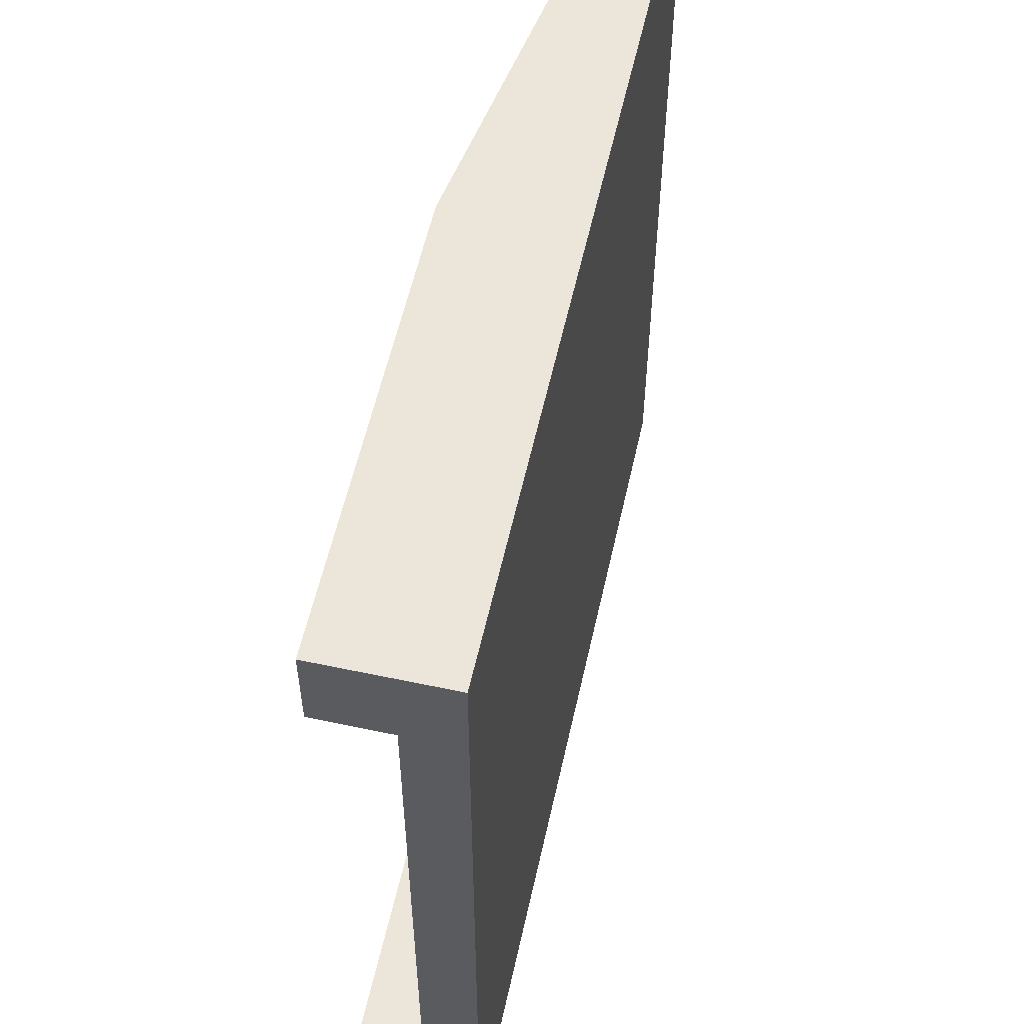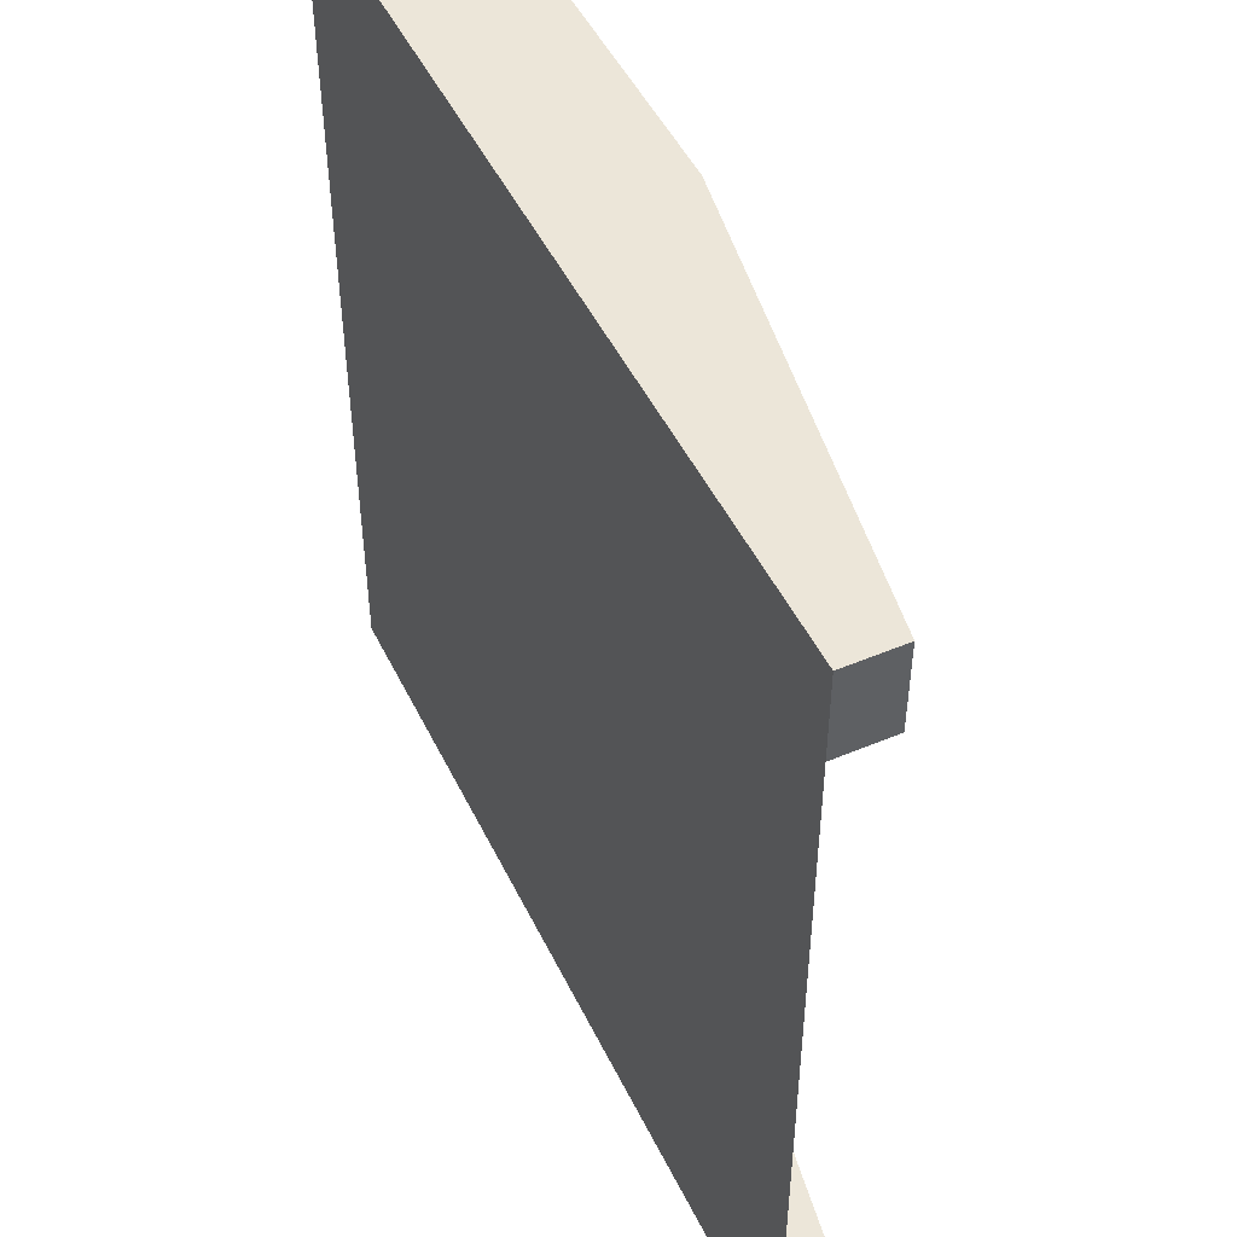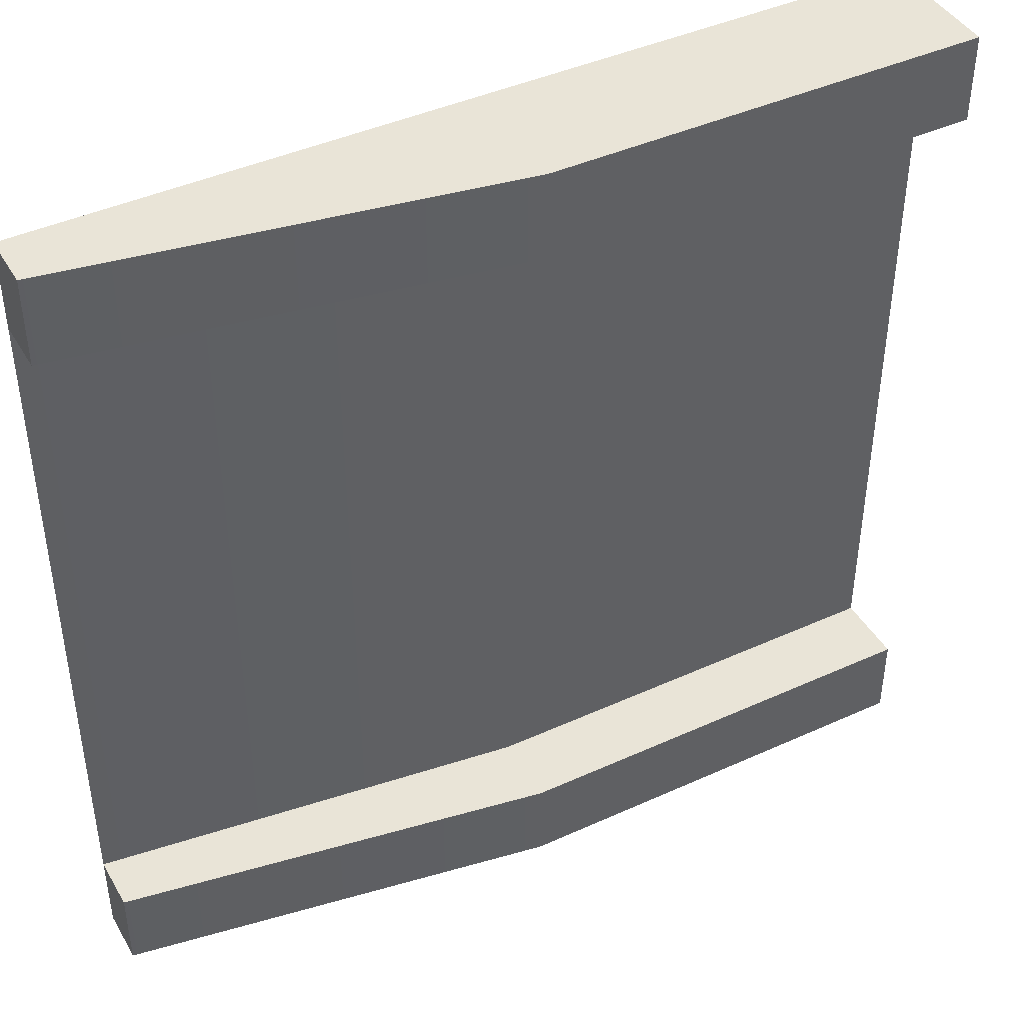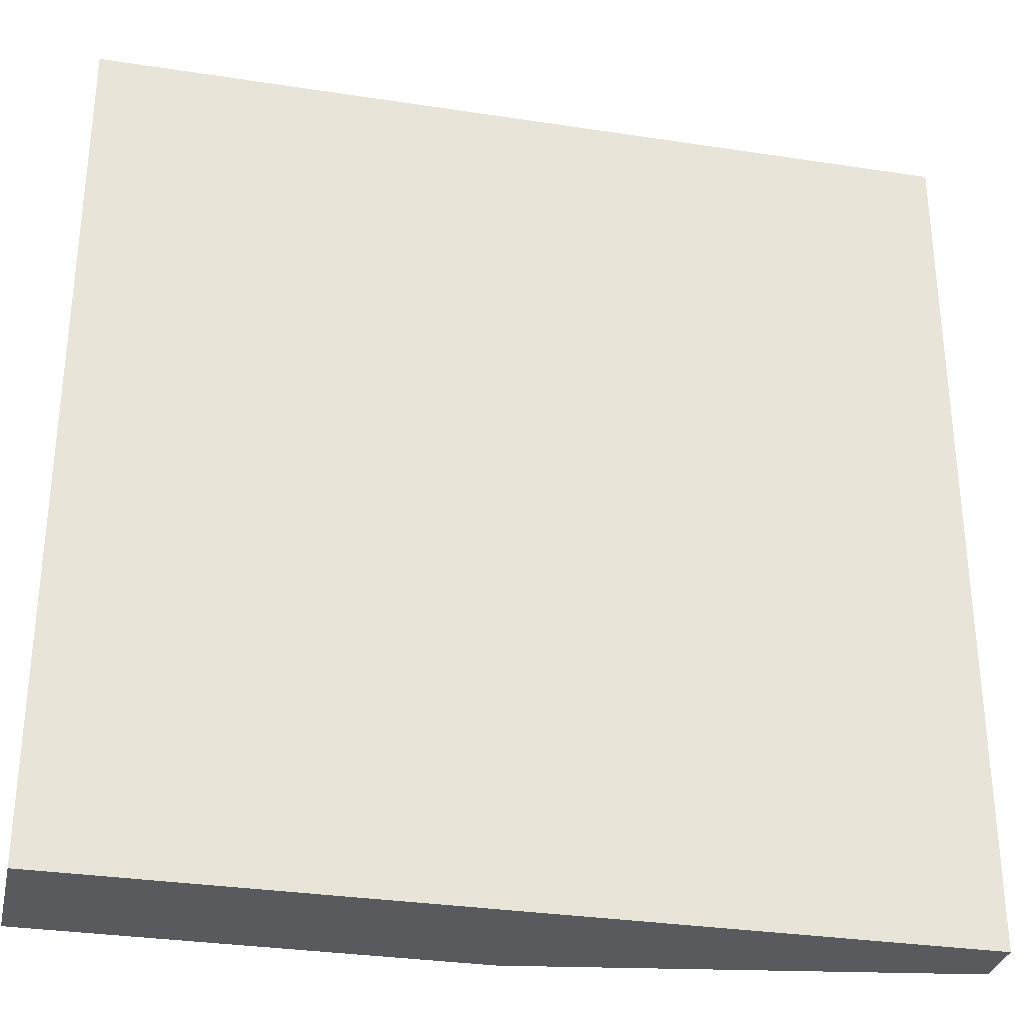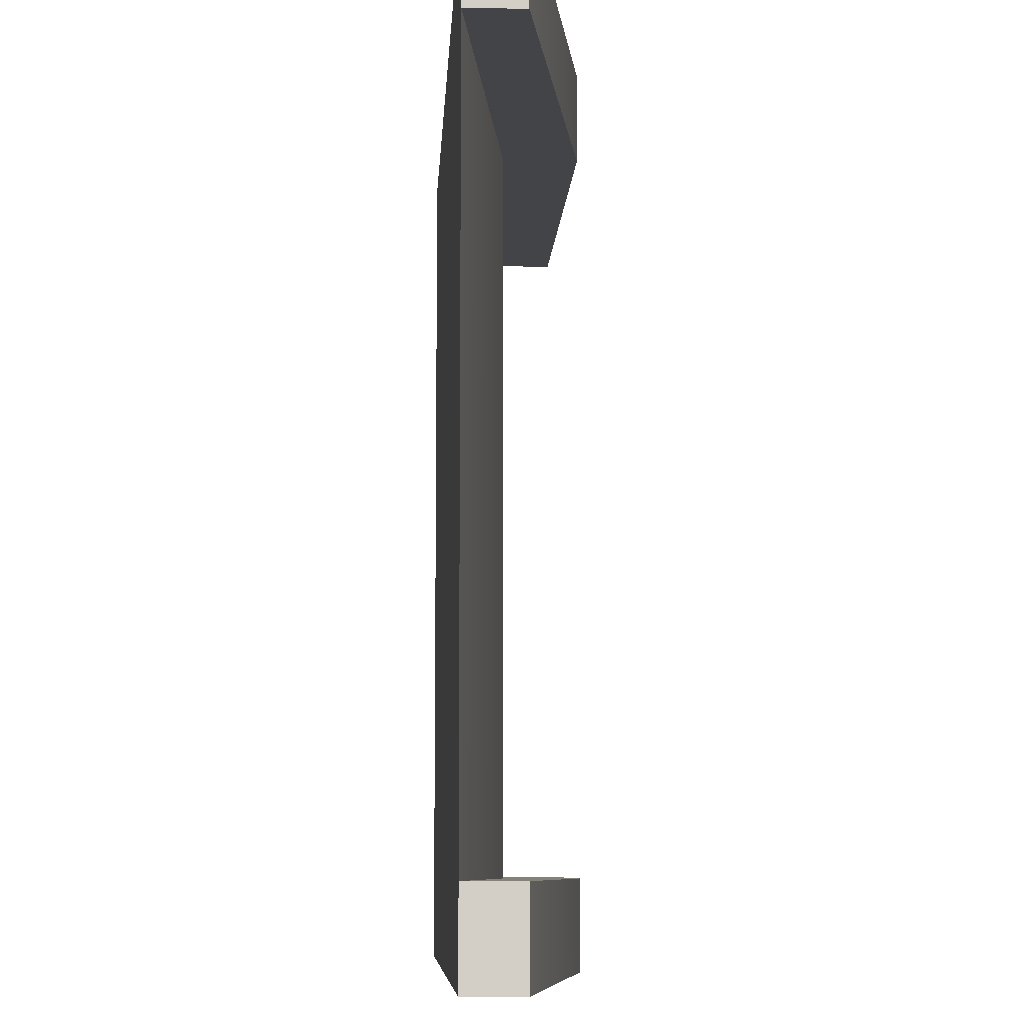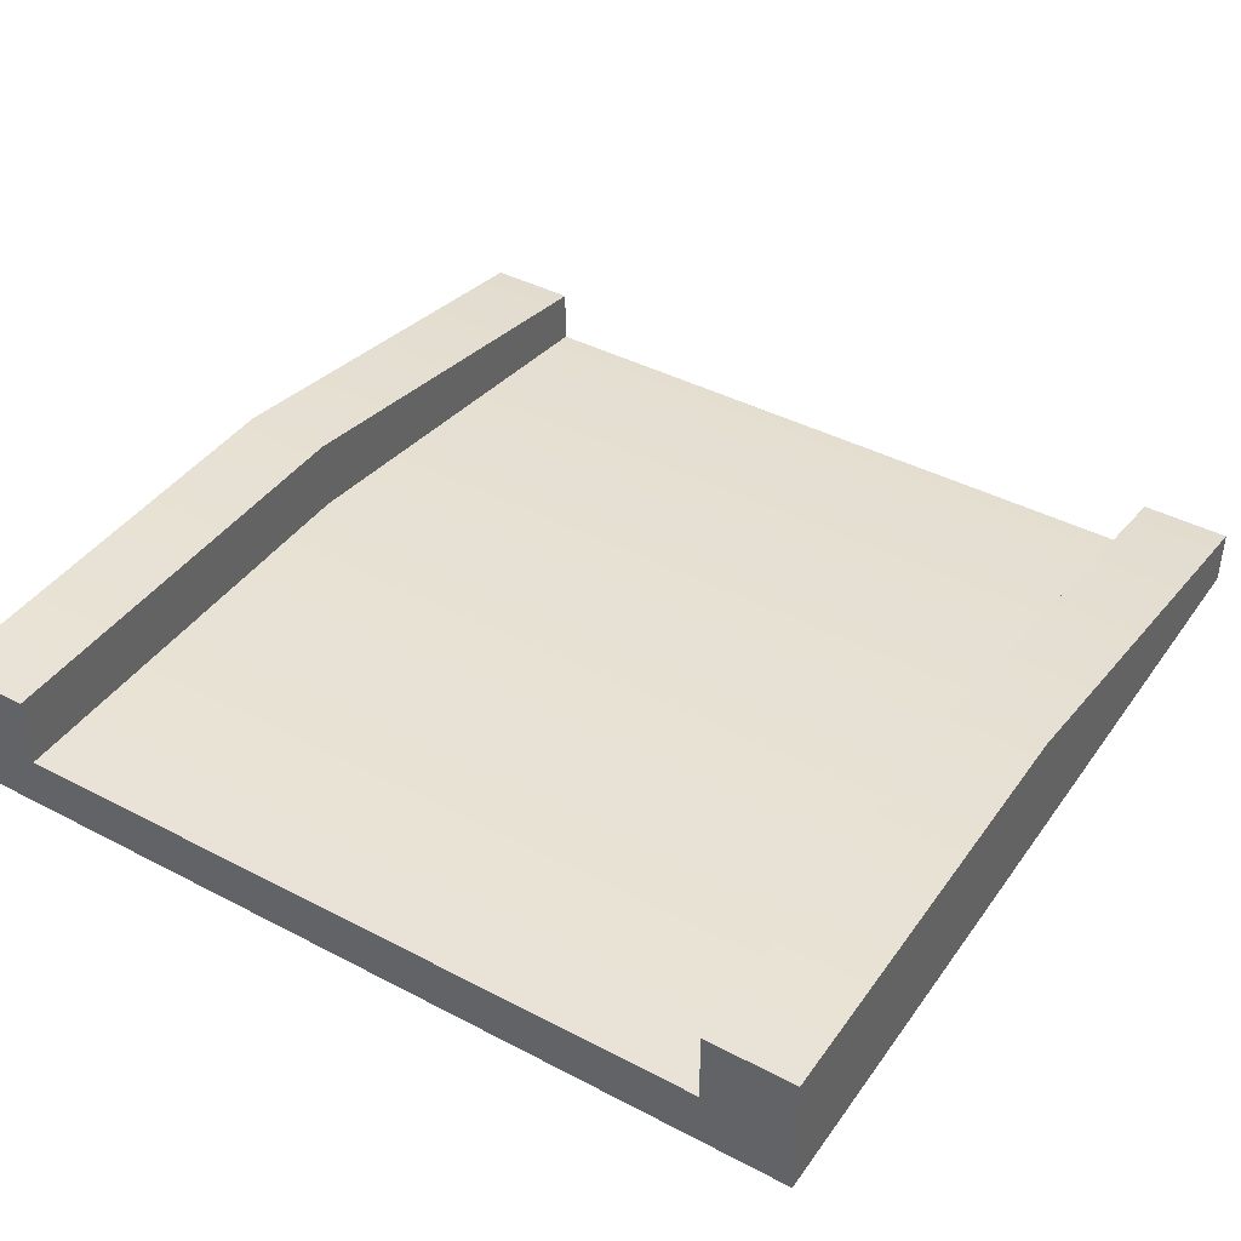
<metadata>
{"format":"obj","ext":"obj","renderer":"f3d","projection":"perspective","resolution":1024,"background":"white","views":[{"elev":56.9,"azim":-77.5,"up":"+Z"},{"elev":48.9,"azim":64.8,"up":"+Z"},{"elev":43.2,"azim":151.7,"up":"+Z"},{"elev":-31.4,"azim":-12.3,"up":"+Z"},{"elev":-8.1,"azim":87.0,"up":"+Z"},{"elev":41.7,"azim":-57.7,"up":"+Y"}]}
</metadata>
<code>
g start
v 0.5 0 -0.5
v 0.5 0 -0.4
v 0.5 0.06333 -0.5
v 0.5 0.06333 -0.4
v -0.5 0 -0.5
v -0.5 0 -0.4
v -0.5 0 0.4
v 0.5 0 0.4
v -0.5 0 0.5
v 0.5 0 0.5
v -0.5 0.1467 -0.5
v -5.96e-08 0.1467 -0.5
v -0.5 0.1467 0.5
v 5.96e-08 0.1467 0.5
v 0.5 0.06333 0.5
v -0.5 0.06333 0.4
v -0.5 0.1467 0.4
v -0.5 0.1467 -0.4
v -5.96e-08 0.1467 -0.4
v 5.96e-08 0.1467 0.4
v 5.96e-08 0.06333 0.4
v 0.5 0.06333 0.4
v -0.5 0.06333 -0.4
v -5.96e-08 0.06333 -0.4
f 3 2 1
f 2 3 4
f 1 6 5
f 6 1 2
f 6 2 7
f 7 2 8
f 7 8 9
f 9 8 10
f 12 5 11
f 5 12 1
f 1 12 3
f 10 13 9
f 13 10 14
f 14 10 15
f 13 7 9
f 7 13 16
f 16 13 17
f 18 12 11
f 12 18 19
f 20 16 17
f 16 20 21
f 21 20 8
f 8 20 22
f 22 10 8
f 10 22 15
f 23 5 6
f 5 23 11
f 11 23 18
f 13 20 17
f 20 13 14
f 14 22 20
f 22 14 15
f 24 18 23
f 18 24 19
f 19 24 2
f 19 2 4
f 19 3 12
f 3 19 4
f 16 24 23
f 24 16 21
f 16 6 7
f 6 16 23
f 21 2 24
f 2 21 8

</code>
